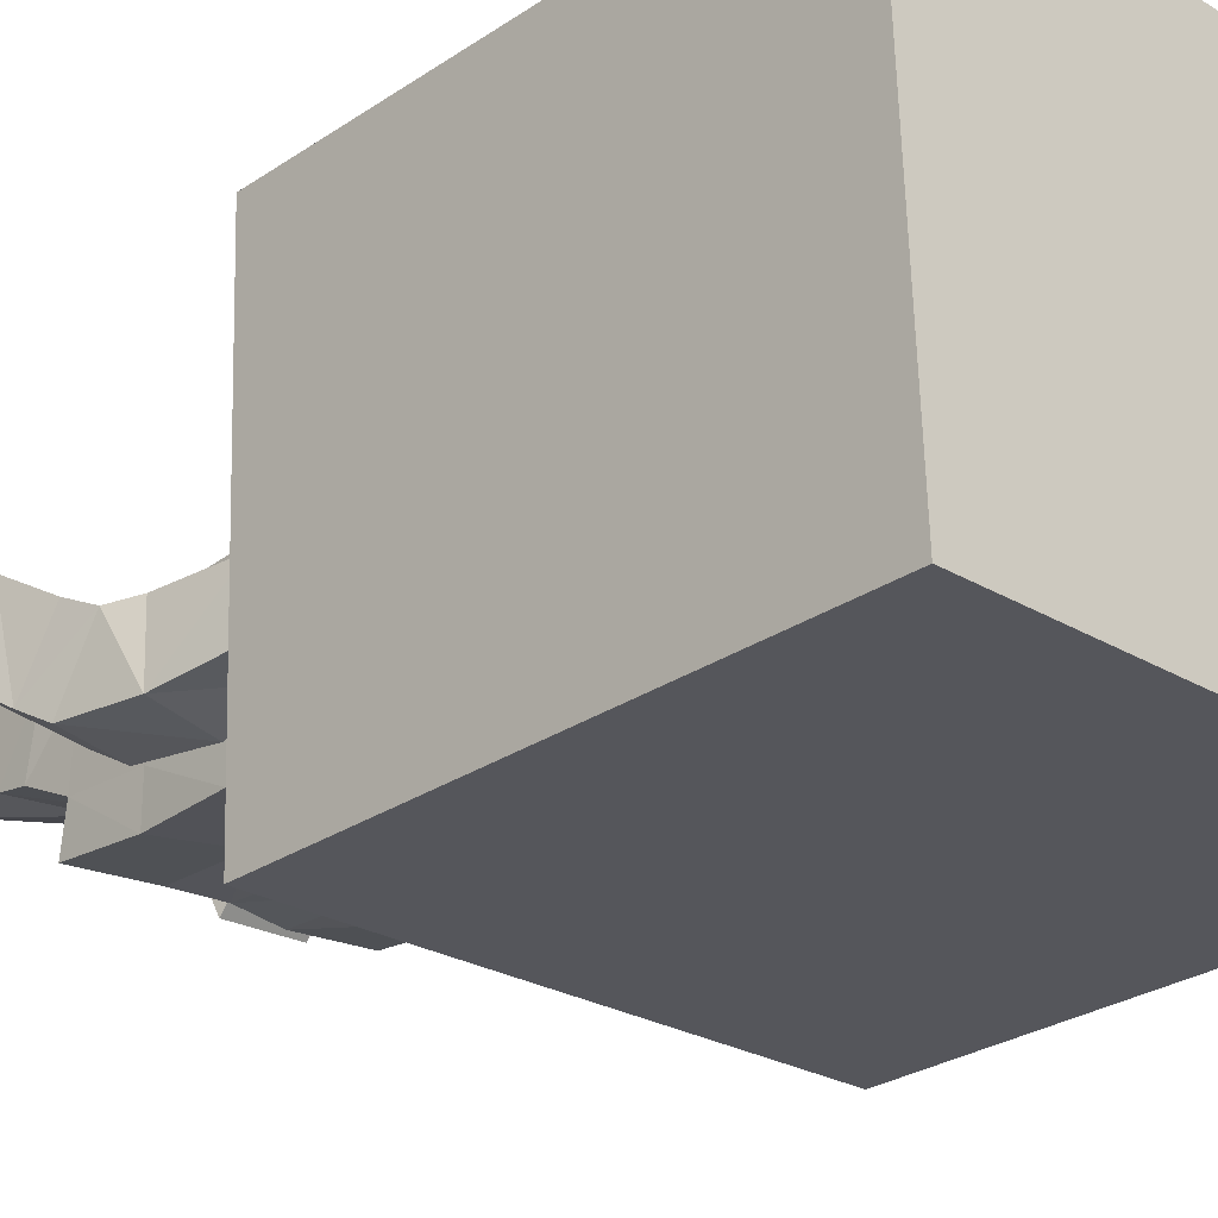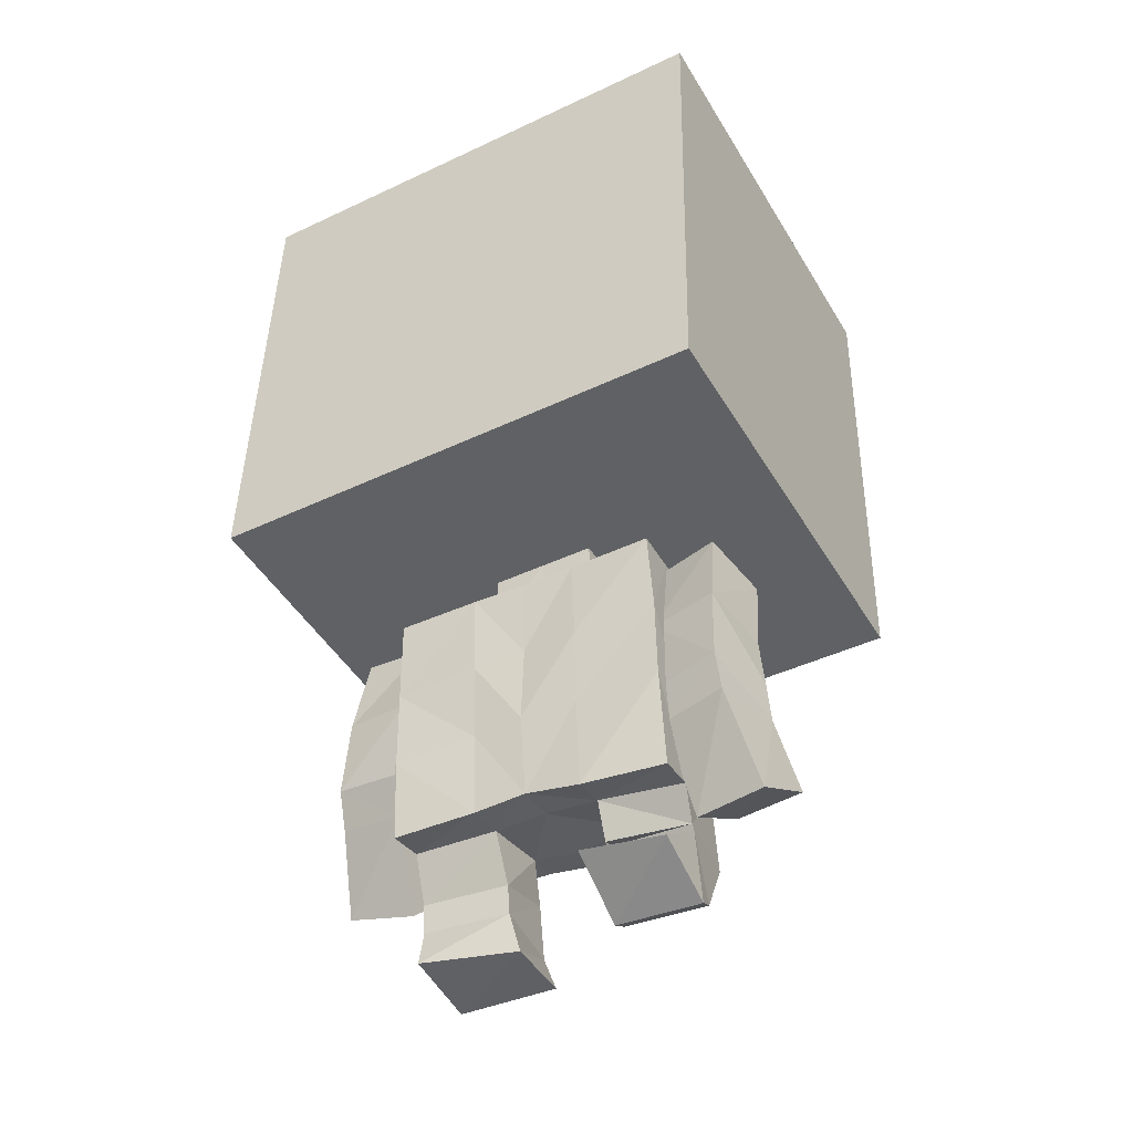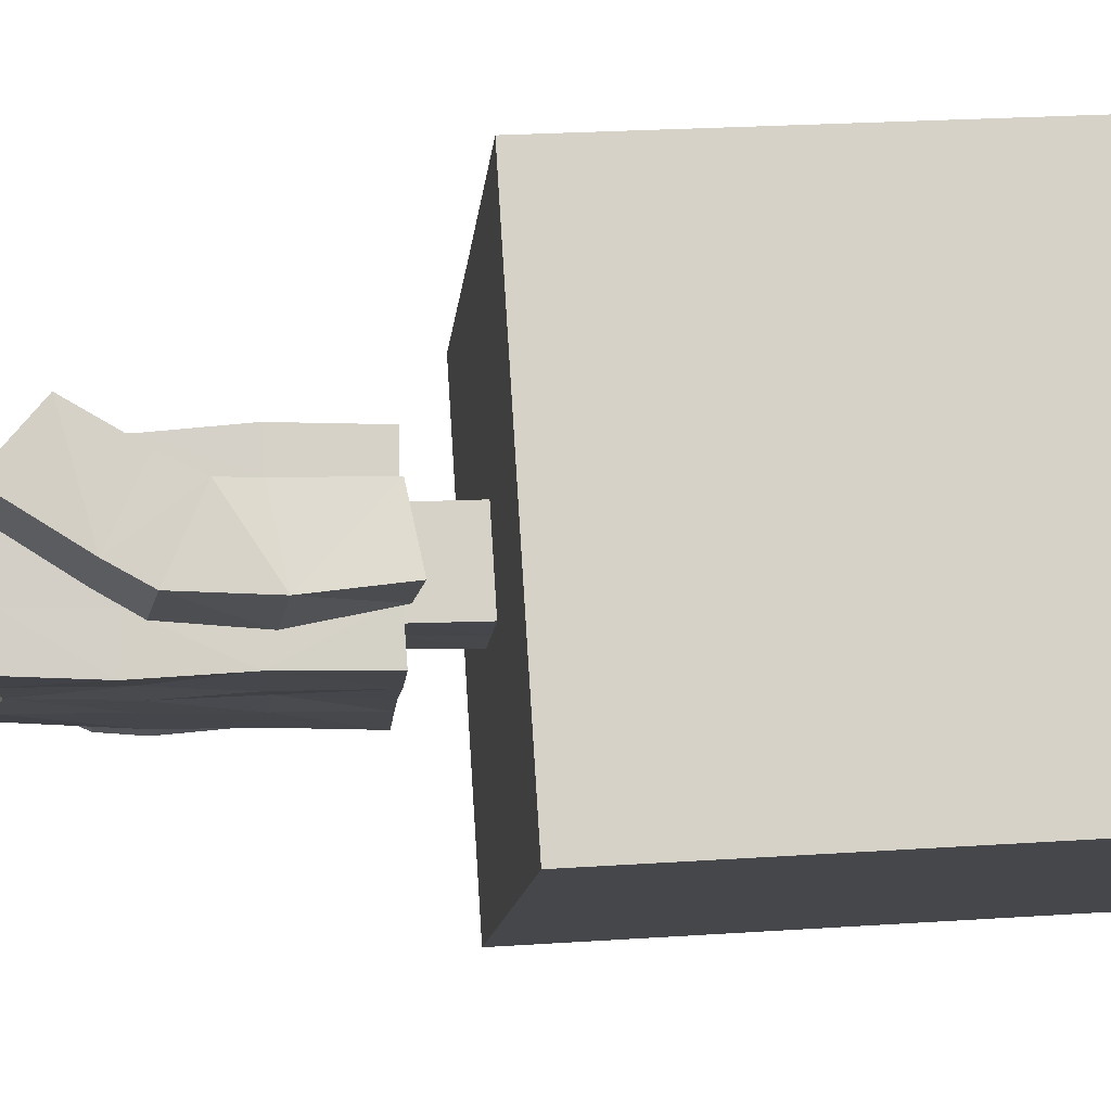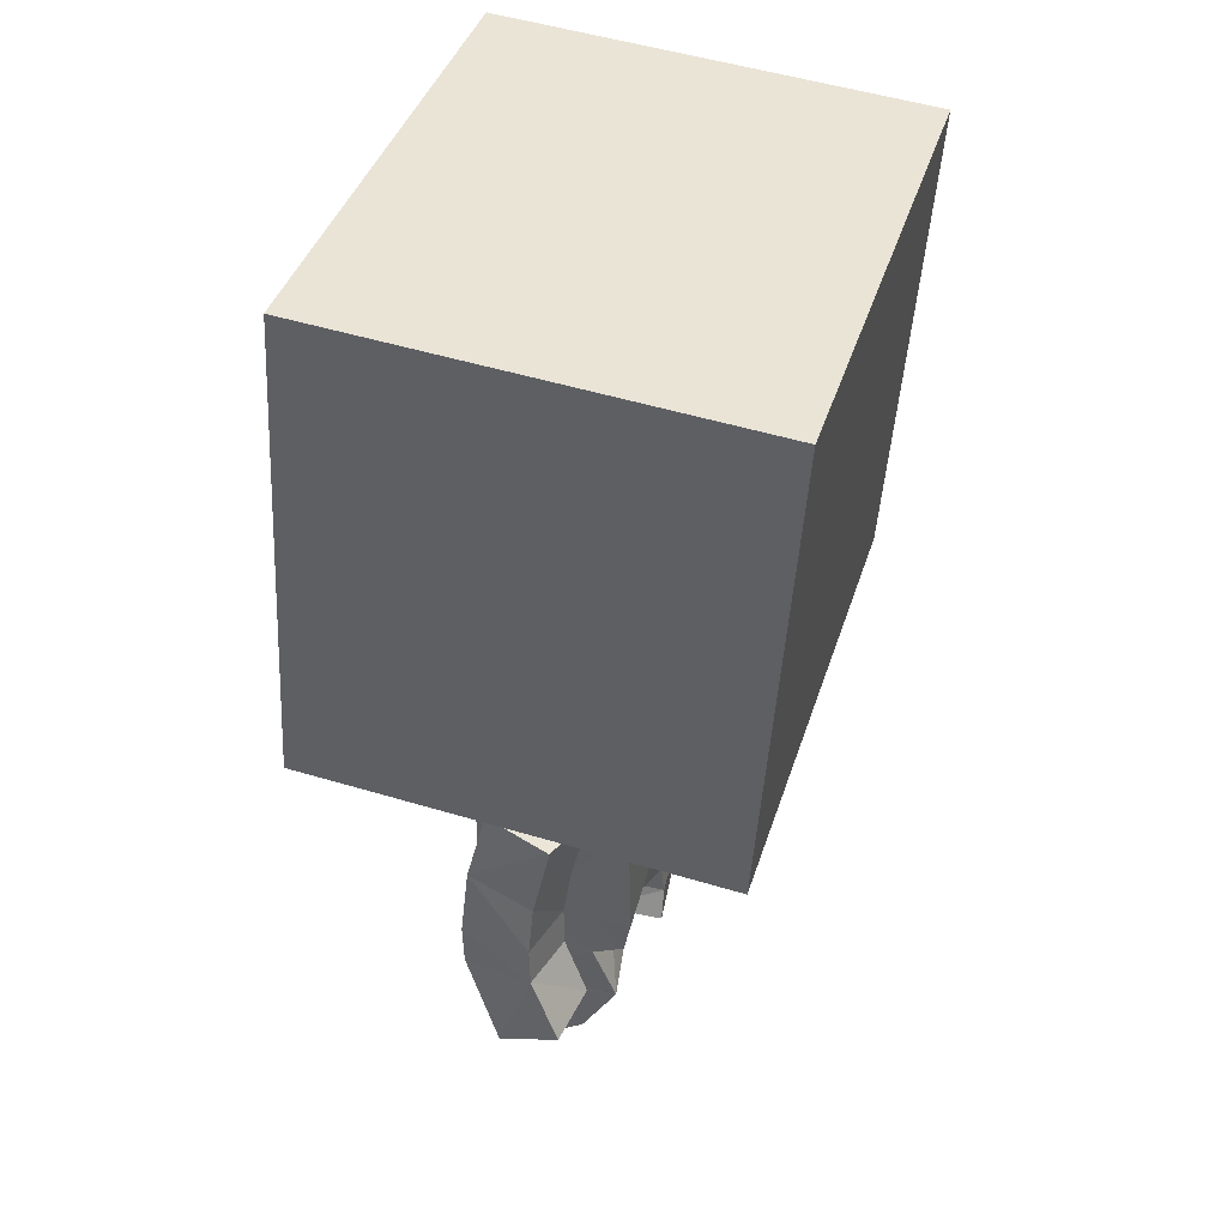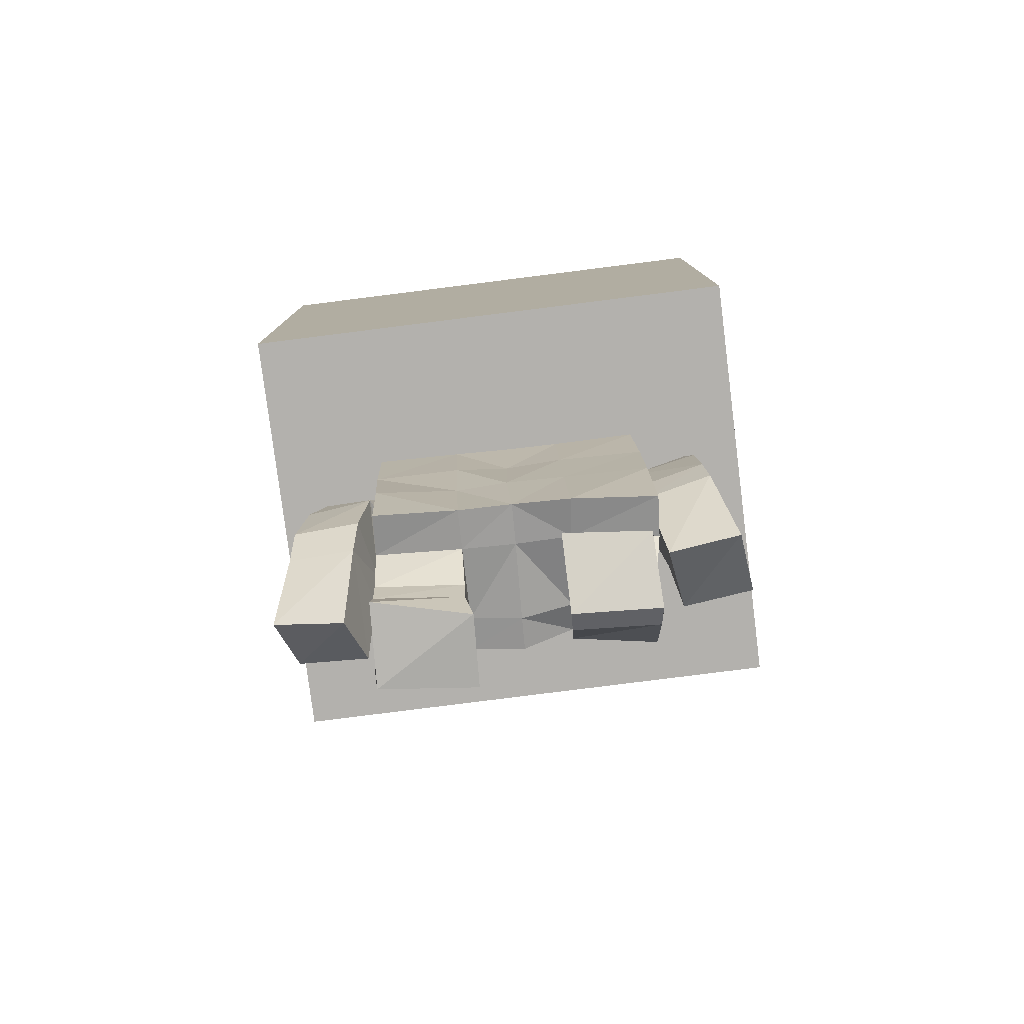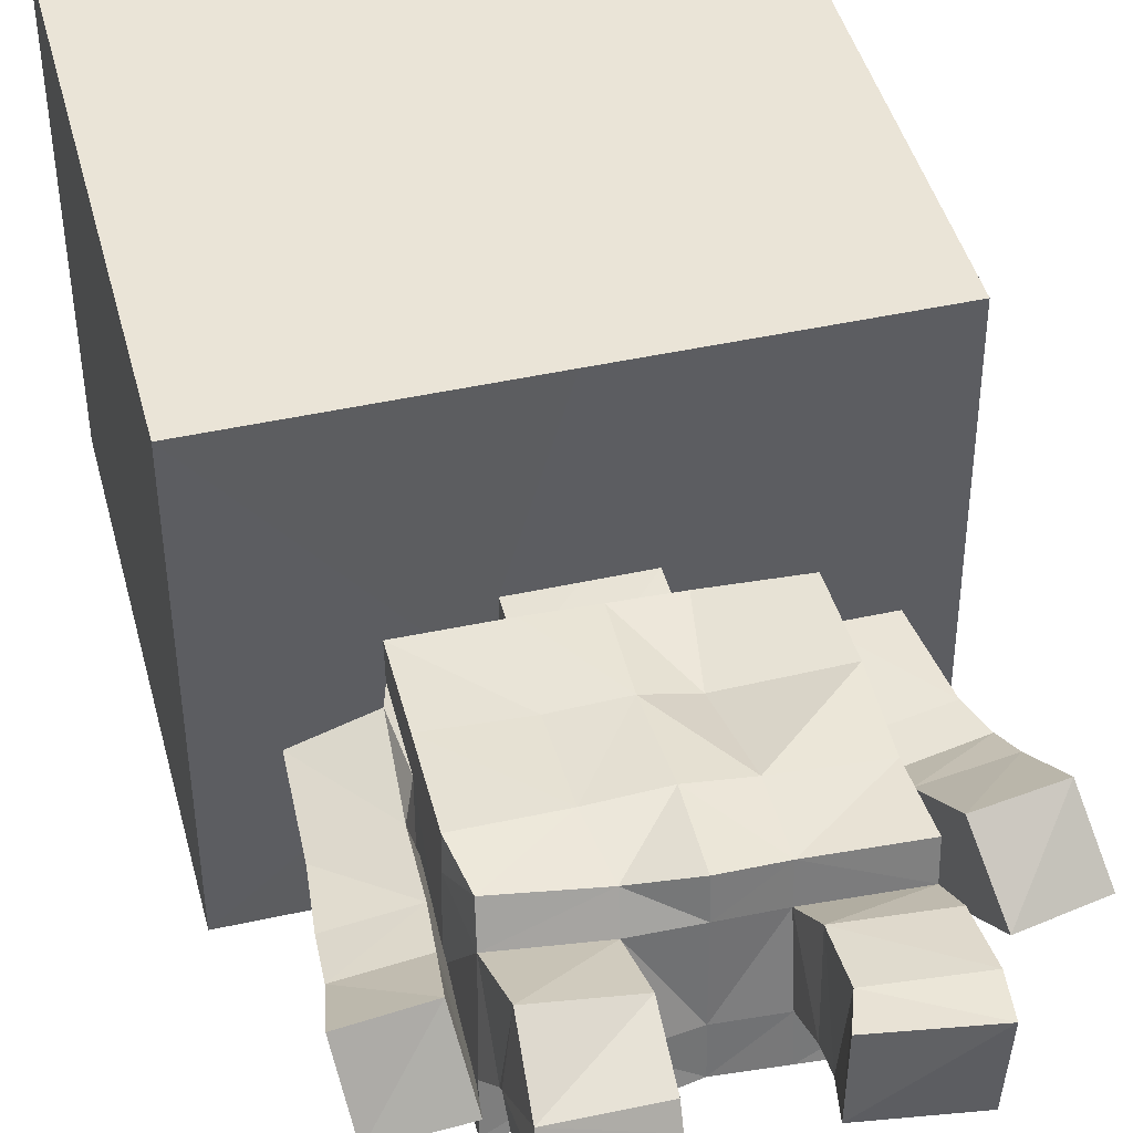
<metadata>
{"format":"obj","ext":"obj","renderer":"f3d","projection":"perspective","resolution":1024,"background":"white","views":[{"elev":-23.0,"azim":134.8,"up":"+Z"},{"elev":-41.9,"azim":-152.0,"up":"+Y"},{"elev":-10.1,"azim":84.4,"up":"+Z"},{"elev":42.0,"azim":-74.1,"up":"+Y"},{"elev":-75.7,"azim":-174.1,"up":"+Y"},{"elev":40.3,"azim":-14.9,"up":"+Z"}]}
</metadata>
<code>
o Cube
v 1.065 -0.9747 -0.9597
v 1.026 -1.082 0.7754
v 1.085 1.021 -0.8365
v 1.046 0.9146 0.8987
v 0.2384 -1.01 -0.2601
v 0.2314 -1.029 0.05467
v 0.2304 -1.254 -0.2688
v 0.2279 -1.267 0.04397
v 0.5609 -1.279 0.1735
v 0.5621 -1.253 -0.4364
v 0.2308 -1.273 0.1835
v 0.2365 -1.247 -0.4359
v 0.5627 -1.278 0.04137
v 0.5645 -1.267 -0.2623
v 0.2045 -2.251 -0.2832
v 0.2042 -2.203 0.01293
v 0.5555 -2.194 0.1393
v 0.5298 -2.284 -0.4581
v 0.2101 -2.183 0.1444
v 0.2039 -2.272 -0.4432
v 0.5496 -2.216 0.009992
v 0.537 -2.252 -0.2925
v 0.5478 -1.923 0.141
v 0.5465 -1.934 0.006043
v 0.5373 -1.95 -0.4665
v 0.2161 -1.918 -0.4352
v 0.2079 -1.932 0.1731
v 0.5412 -1.944 -0.2913
v 0.5578 -1.614 0.04147
v 0.5571 -1.606 -0.4418
v 0.1834 -1.566 0.1125
v 0.5541 -1.608 -0.2751
v 0.557 -1.616 0.1736
v 0.2229 -1.594 -0.4452
v 0.7841 -1.278 4.6e-05
v 0.8257 -1.225 -0.2574
v 0.8196 -1.609 -0.01808
v 0.8634 -1.545 -0.3061
v 0.5629 -1.294 0.01257
v 0.5588 -1.63 -0.05504
v 0.5754 -1.245 -0.2738
v 0.6025 -1.57 -0.3482
v 0.863 -1.735 -0.026
v 0.8937 -1.851 -0.3044
v 0.5886 -1.76 -0.06619
v 0.6305 -1.882 -0.3335
v 0.877 -1.874 0.03519
v 0.9086 -1.989 -0.2329
v 0.5981 -1.896 0.005048
v 0.6484 -2.02 -0.2595
v 0.9059 -2.108 0.1607
v 0.9632 -2.282 -0.06363
v 0.6277 -2.151 0.152
v 0.6831 -2.346 -0.06267
v 0.1658 -2.703 -0.1569
v 0.1731 -2.703 0.1257
v 0.5465 -2.727 0.08642
v 0.5399 -2.69 -0.2373
v 0.5402 -2.433 -0.2172
v 0.5634 -2.349 0.06816
v 0.2269 -2.35 0.09731
v 0.2001 -2.436 -0.1944
v 0.5397 -2.547 -0.2067
v 0.2214 -2.571 0.1224
v 0.5641 -2.579 0.09838
v 0.1994 -2.549 -0.1808
v -0.9748 -0.9518 -1.004
v -1.014 -1.058 0.731
v 0.02902 -1.007 -0.2646
v -0.9548 1.044 -0.8807
v -0.9936 0.9376 0.8545
v 0.04501 -0.963 -0.9818
v 0.00653 -1.069 0.7532
v 0.06494 1.033 -0.8586
v 0.02614 0.9261 0.8766
v 0.02199 -1.027 0.05013
v -0.1805 -1.005 -0.2689
v -0.1875 -1.024 0.04564
v 0.02131 -1.254 -0.268
v 0.01904 -1.263 0.04428
v -0.1917 -1.249 -0.2687
v -0.1931 -1.257 0.04448
v 0.01803 -1.268 0.1839
v -0.5283 -1.25 0.1733
v 0.02246 -1.25 -0.4351
v -0.5168 -1.241 -0.4453
v -0.198 -1.259 0.182
v -0.1927 -1.246 -0.4369
v -0.5252 -1.25 0.03783
v -0.5154 -1.243 -0.2708
v -0.002628 -2.242 -0.2803
v 0.004667 -2.216 0.0295
v -0.2192 -2.265 -0.2945
v -0.1973 -2.187 0.000999
v 0.006386 -2.198 0.1602
v -0.5142 -2.111 0.1461
v -0.004135 -2.257 -0.4423
v -0.562 -2.31 -0.4307
v -0.1893 -2.137 0.1186
v -0.2293 -2.299 -0.4519
v -0.5232 -2.163 0.0196
v -0.5543 -2.283 -0.2654
v -0.5479 -1.935 0.1828
v -0.5472 -1.921 0.04629
v -0.5471 -1.903 -0.4472
v -0.2128 -1.912 -0.4468
v 0.01108 -1.921 0.1853
v -0.2265 -1.921 0.1723
v -0.5472 -1.906 -0.2737
v 0.01734 -1.906 -0.4456
v -0.5349 -1.581 0.03107
v -0.5376 -1.573 -0.4402
v 0.006728 -1.589 0.1706
v -0.2254 -1.59 0.1625
v -0.5329 -1.576 -0.2692
v -0.5367 -1.586 0.1742
v -0.2043 -1.58 -0.4419
v 0.01814 -1.572 -0.4256
v -0.7992 -1.318 -0.0607
v -0.7388 -1.258 -0.3286
v -0.8125 -1.643 -0.1282
v -0.757 -1.582 -0.406
v -0.5491 -1.329 0.03009
v -0.5725 -1.658 -0.0477
v -0.4947 -1.271 -0.2676
v -0.4901 -1.603 -0.3517
v -0.837 -1.858 -0.1422
v -0.7668 -1.895 -0.4385
v -0.576 -1.883 -0.0814
v -0.51 -1.915 -0.3776
v -0.8484 -2.025 -0.135
v -0.7833 -2.055 -0.4274
v -0.5918 -2.049 -0.07553
v -0.5264 -2.075 -0.3671
v -0.8952 -2.28 -0.01326
v -0.8546 -2.41 -0.2735
v -0.6252 -2.28 0.02552
v -0.5788 -2.424 -0.2362
v -0.1832 -2.521 -0.3792
v -0.1897 -2.679 -0.1124
v -0.5292 -2.684 -0.1039
v -0.518 -2.554 -0.3629
v -0.5312 -2.395 -0.1739
v -0.5039 -2.42 0.1123
v -0.1845 -2.421 0.06471
v -0.2143 -2.401 -0.2272
v -0.5314 -2.414 -0.1597
v -0.1887 -2.642 -0.03869
v -0.517 -2.648 -0.02948
v -0.2088 -2.374 -0.1559
f 5 2 6
f 3 2 1
f 69 7 79
f 3 72 74
f 4 73 2
f 75 3 74
f 26 97 20
f 6 80 8
f 6 7 5
f 24 17 23
f 28 21 24
f 25 22 28
f 25 20 18
f 23 19 27
f 16 91 15
f 22 20 15
f 15 97 91
f 19 92 95
f 19 21 16
f 63 57 65
f 107 19 95
f 113 27 107
f 33 27 31
f 30 26 25
f 30 28 32
f 32 24 29
f 29 23 33
f 34 110 26
f 12 118 34
f 9 29 33
f 39 37 40
f 14 30 32
f 12 30 10
f 11 33 31
f 83 31 113
f 35 38 37
f 41 35 39
f 41 38 36
f 37 45 40
f 32 40 42
f 14 42 41
f 13 41 39
f 29 39 40
f 43 49 45
f 42 44 38
f 38 43 37
f 42 45 46
f 50 53 54
f 43 48 47
f 45 50 46
f 44 50 48
f 54 51 52
f 50 52 48
f 47 53 49
f 48 51 47
f 57 55 56
f 64 55 66
f 66 58 63
f 64 57 56
f 21 61 16
f 15 59 22
f 16 62 15
f 21 59 60
f 61 65 64
f 62 63 59
f 61 66 62
f 60 63 65
f 8 13 14
f 77 68 67
f 70 68 71
f 79 77 69
f 70 72 67
f 73 71 68
f 75 70 71
f 106 97 110
f 82 76 78
f 81 78 77
f 96 104 103
f 101 109 104
f 102 105 109
f 105 100 106
f 108 96 103
f 91 94 93
f 93 98 102
f 97 93 91
f 92 99 95
f 99 101 96
f 141 147 149
f 107 99 108
f 113 108 114
f 108 116 114
f 112 106 117
f 109 112 115
f 111 109 115
f 116 104 111
f 117 110 118
f 88 118 85
f 84 111 89
f 124 119 123
f 90 112 86
f 86 117 88
f 114 84 87
f 113 87 83
f 119 122 120
f 119 125 123
f 120 126 125
f 129 121 124
f 115 124 111
f 125 115 90
f 89 125 90
f 111 123 89
f 129 131 127
f 128 126 122
f 127 122 121
f 126 129 124
f 138 133 134
f 131 128 127
f 130 133 129
f 128 134 130
f 136 137 138
f 132 138 134
f 137 131 133
f 131 136 132
f 140 142 141
f 150 140 148
f 142 150 147
f 140 149 148
f 94 144 101
f 143 93 102
f 146 94 93
f 101 143 102
f 145 149 144
f 143 150 146
f 146 148 145
f 144 147 143
f 89 87 82
f 5 69 72
f 72 1 5
f 2 73 6
f 73 76 6
f 5 1 2
f 3 4 2
f 69 5 7
f 3 1 72
f 4 75 73
f 75 4 3
f 26 110 97
f 6 76 80
f 6 8 7
f 24 21 17
f 28 22 21
f 25 18 22
f 25 26 20
f 23 17 19
f 16 92 91
f 22 18 20
f 15 20 97
f 19 16 92
f 19 17 21
f 63 58 57
f 107 27 19
f 113 31 27
f 33 23 27
f 30 34 26
f 30 25 28
f 32 28 24
f 29 24 23
f 34 118 110
f 12 85 118
f 9 13 29
f 39 35 37
f 14 10 30
f 12 34 30
f 11 9 33
f 83 11 31
f 35 36 38
f 41 36 35
f 41 42 38
f 37 43 45
f 32 29 40
f 14 32 42
f 13 14 41
f 29 13 39
f 43 47 49
f 42 46 44
f 38 44 43
f 42 40 45
f 50 49 53
f 43 44 48
f 45 49 50
f 44 46 50
f 54 53 51
f 50 54 52
f 47 51 53
f 48 52 51
f 57 58 55
f 64 56 55
f 66 55 58
f 64 65 57
f 21 60 61
f 15 62 59
f 16 61 62
f 21 22 59
f 61 60 65
f 62 66 63
f 61 64 66
f 60 59 63
f 85 79 7
f 8 80 83
f 12 85 7
f 8 83 11
f 12 7 14
f 14 10 12
f 9 13 8
f 8 11 9
f 14 7 8
f 78 76 73
f 73 68 78
f 67 72 77
f 72 69 77
f 78 68 77
f 70 67 68
f 79 81 77
f 70 74 72
f 73 75 71
f 75 74 70
f 106 100 97
f 82 80 76
f 81 82 78
f 96 101 104
f 101 102 109
f 102 98 105
f 105 98 100
f 108 99 96
f 91 92 94
f 93 100 98
f 97 100 93
f 92 94 99
f 99 94 101
f 141 142 147
f 107 95 99
f 113 107 108
f 108 103 116
f 112 105 106
f 109 105 112
f 111 104 109
f 116 103 104
f 117 106 110
f 88 117 118
f 84 116 111
f 124 121 119
f 90 115 112
f 86 112 117
f 114 116 84
f 113 114 87
f 119 121 122
f 119 120 125
f 120 122 126
f 129 127 121
f 115 126 124
f 125 126 115
f 89 123 125
f 111 124 123
f 129 133 131
f 128 130 126
f 127 128 122
f 126 130 129
f 138 137 133
f 131 132 128
f 130 134 133
f 128 132 134
f 136 135 137
f 132 136 138
f 137 135 131
f 131 135 136
f 140 139 142
f 150 139 140
f 142 139 150
f 140 141 149
f 94 145 144
f 143 146 93
f 146 145 94
f 101 144 143
f 145 148 149
f 143 147 150
f 146 150 148
f 144 149 147
f 81 79 85
f 88 86 90
f 81 85 88
f 83 80 82
f 82 90 89
f 88 90 81
f 89 84 87
f 87 83 82
f 81 90 82

</code>
